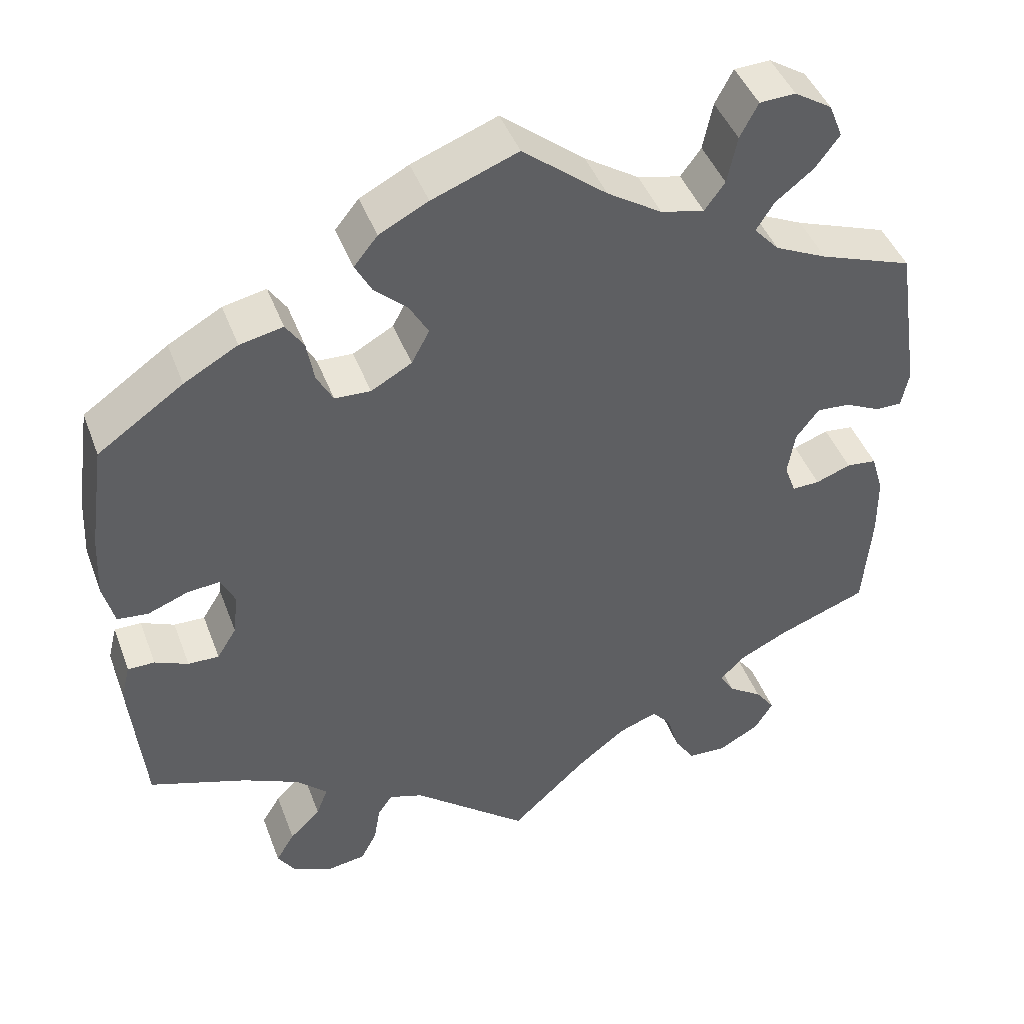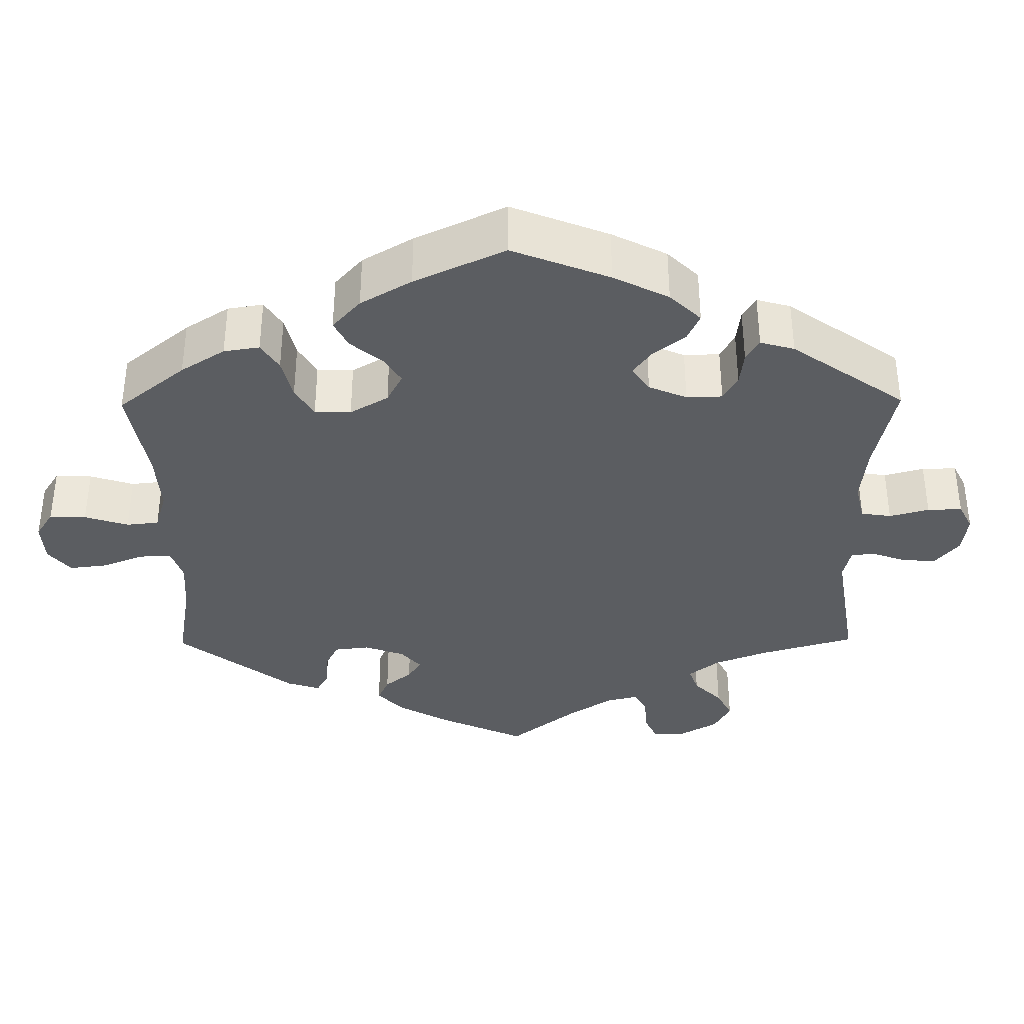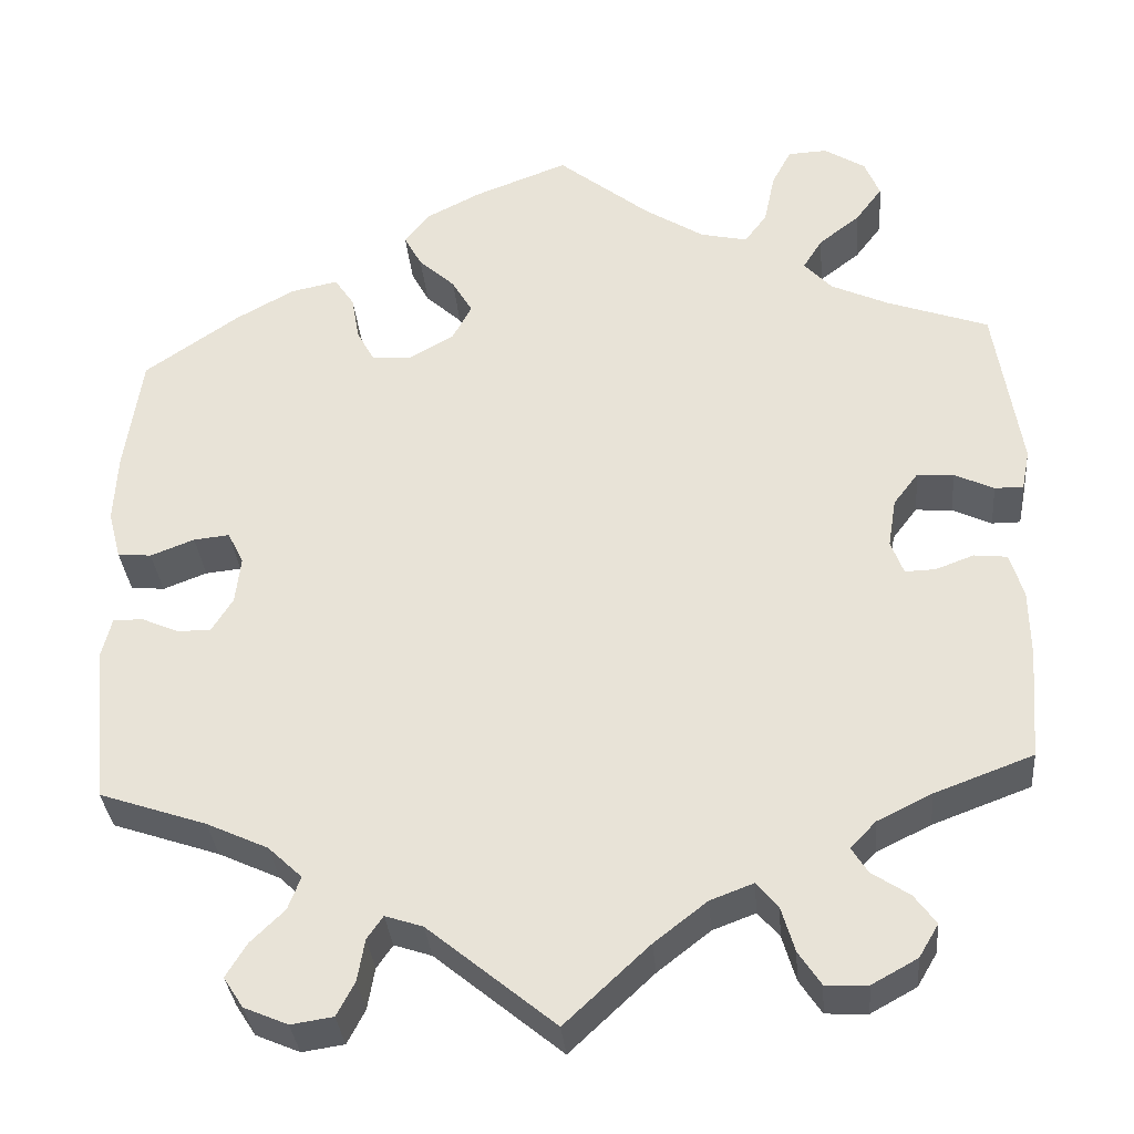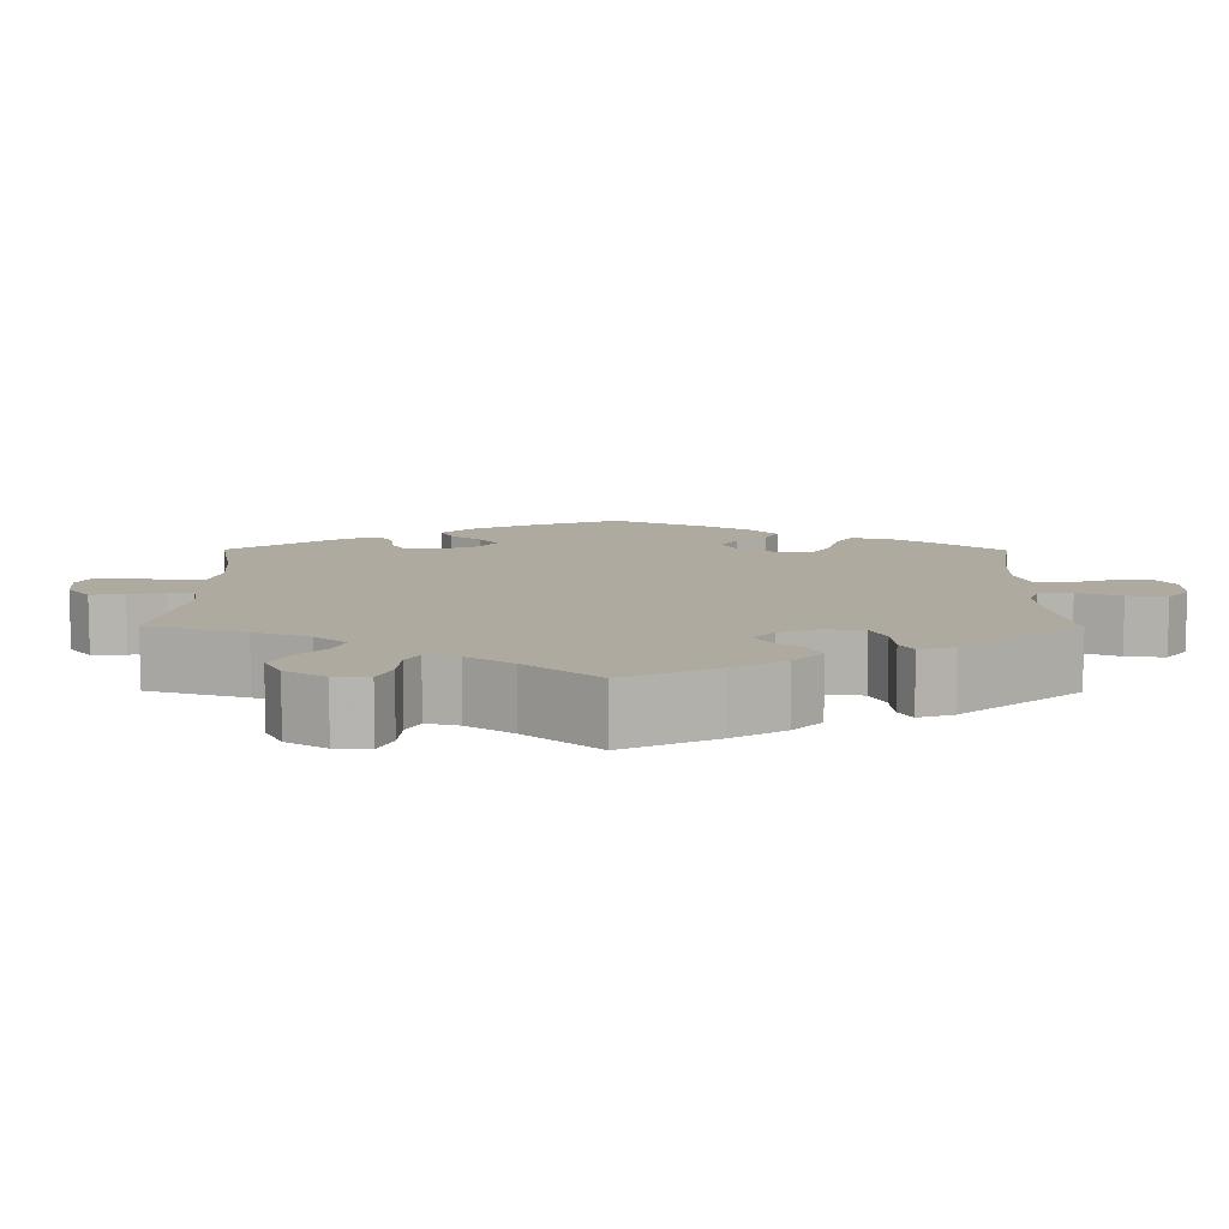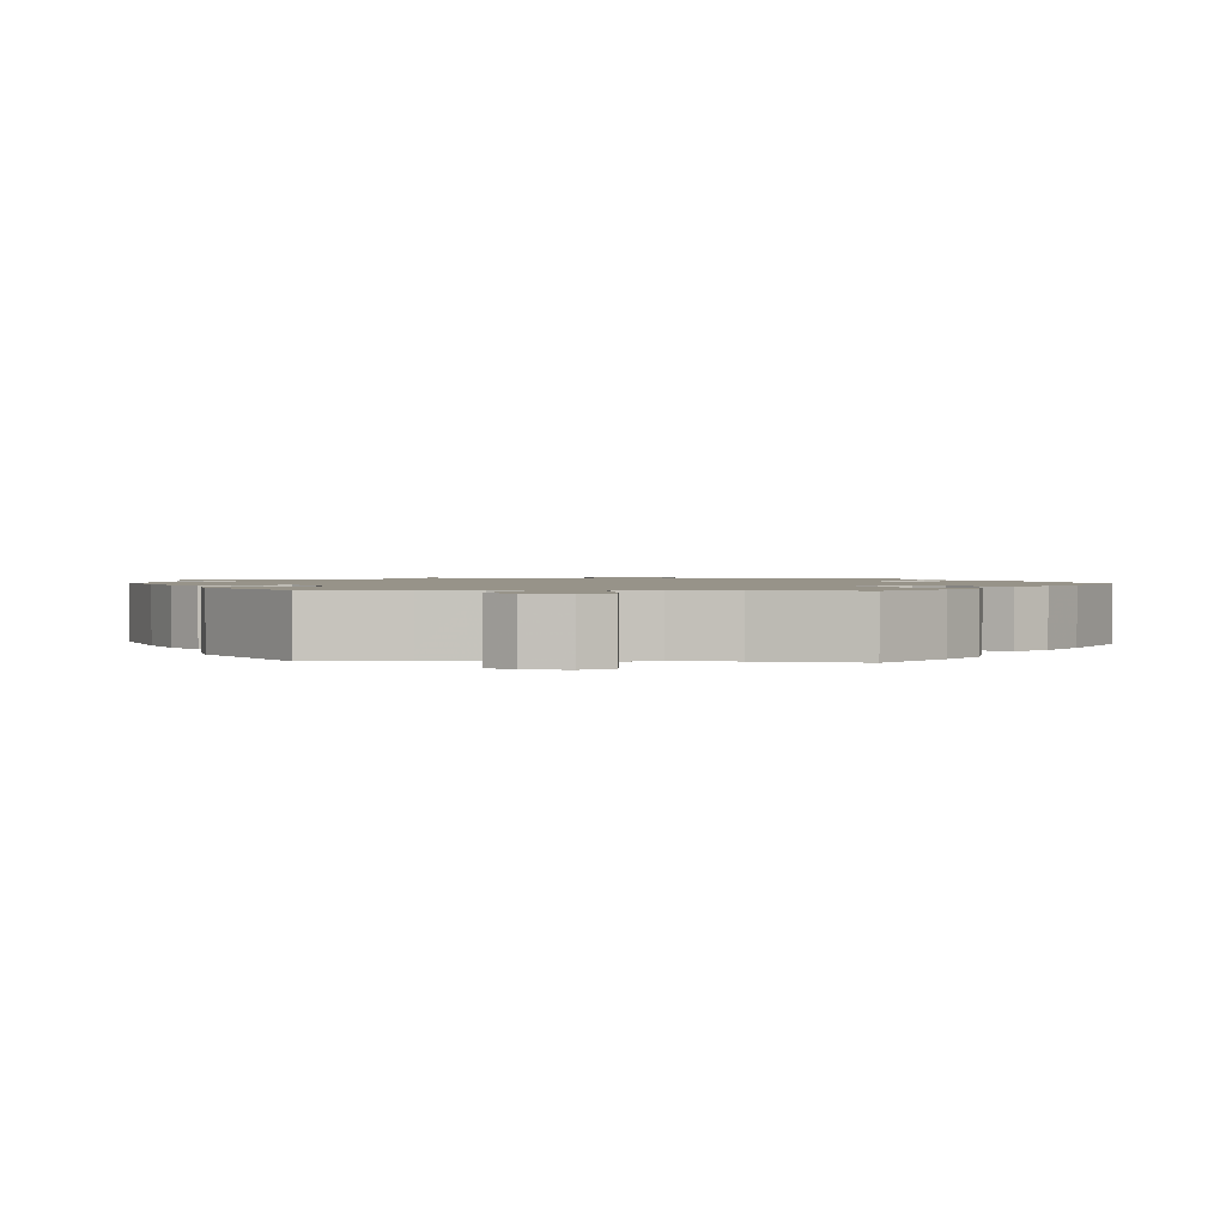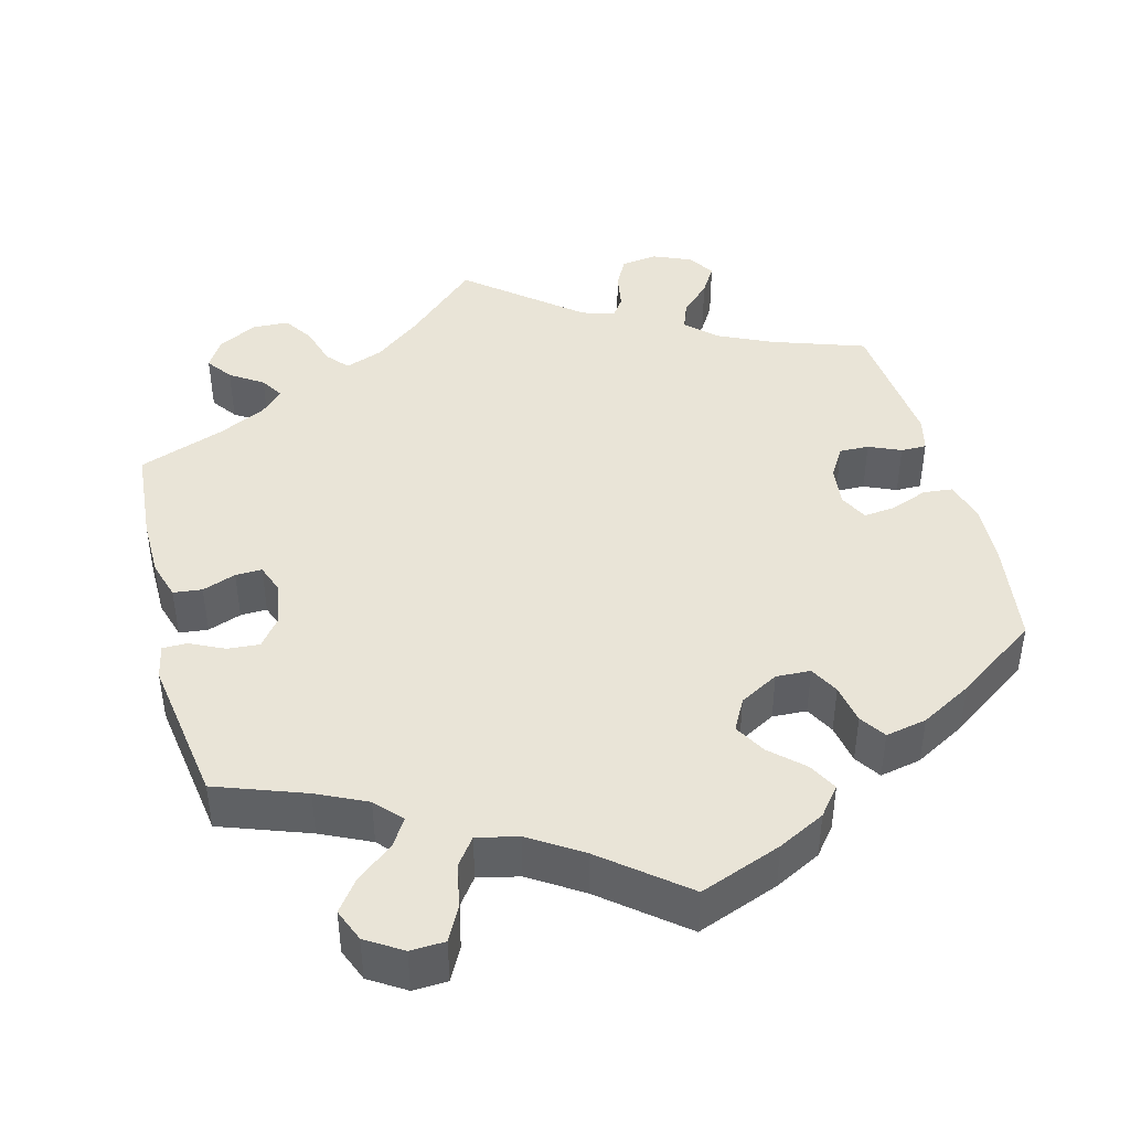
<metadata>
{"format":"obj","ext":"obj","renderer":"f3d","projection":"perspective","resolution":1024,"background":"white","views":[{"elev":44.3,"azim":160.1,"up":"+Z"},{"elev":-35.4,"azim":60.6,"up":"+Y"},{"elev":-33.6,"azim":-175.0,"up":"+Z"},{"elev":9.5,"azim":-119.6,"up":"+Y"},{"elev":1.5,"azim":-26.4,"up":"+Y"},{"elev":43.2,"azim":-14.6,"up":"+Y"}]}
</metadata>
<code>
v 0.104 0.07 0.538
v 0.164 0.07 0.507
v 0.193 0.07 0.471
v 0.173 0.07 0.434
v 0.132 0.07 0.396
v 0.109 0.07 0.356
v 0.131 0.07 0.315
v 0.181 0.07 0.287
v 0.225 0.07 0.289
v 0.245 0.07 0.326
v 0.254 0.07 0.377
v 0.276 0.07 0.41
v 0.329 0.07 0.399
v 0.395 0.07 0.362
v 0.5 0.07 0.289
v 0.519 0.07 0.157
v 0.523 0.07 0.078
v 0.509 0.07 0.024
v 0.471 0.07 0.02
v 0.422 0.07 0.039
v 0.382 0.07 0.043
v 0.364 0.07 0.007
v 0.37 0.07 -0.046
v 0.394 0.07 -0.085
v 0.432 0.07 -0.084
v 0.473 0.07 -0.066
v 0.506 0.07 -0.066
v 0.517 0.07 -0.11
v 0.5 0.07 -0.289
v 0.38 0.07 -0.33
v 0.311 0.07 -0.362
v 0.273 0.07 -0.398
v 0.287 0.07 -0.435
v 0.325 0.07 -0.472
v 0.348 0.07 -0.51
v 0.326 0.07 -0.544
v 0.277 0.07 -0.565
v 0.23 0.07 -0.558
v 0.21 0.07 -0.52
v 0.202 0.07 -0.473
v 0.184 0.07 -0.447
v 0.142 0.07 -0.461
v 0 0.07 -0.578
v -0.094 0.07 -0.49
v -0.153 0.07 -0.444
v -0.201 0.07 -0.426
v -0.225 0.07 -0.454
v -0.24 0.07 -0.505
v -0.265 0.07 -0.543
v -0.312 0.07 -0.545
v -0.363 0.07 -0.517
v -0.385 0.07 -0.48
v -0.361 0.07 -0.447
v -0.319 0.07 -0.419
v -0.301 0.07 -0.39
v -0.33 0.07 -0.36
v -0.391 0.07 -0.33
v -0.501 0.07 -0.289
v -0.511 0.07 -0.164
v -0.51 0.07 -0.088
v -0.495 0.07 -0.038
v -0.458 0.07 -0.034
v -0.415 0.07 -0.05
v -0.381 0.07 -0.051
v -0.367 0.07 -0.013
v -0.376 0.07 0.042
v -0.404 0.07 0.079
v -0.445 0.07 0.076
v -0.489 0.07 0.055
v -0.521 0.07 0.055
v -0.53 0.07 0.1
v -0.501 0.07 0.289
v -0.387 0.07 0.33
v -0.323 0.07 0.36
v -0.292 0.07 0.394
v -0.314 0.07 0.429
v -0.36 0.07 0.465
v -0.39 0.07 0.505
v -0.373 0.07 0.547
v -0.327 0.07 0.576
v -0.283 0.07 0.574
v -0.261 0.07 0.532
v -0.249 0.07 0.474
v -0.224 0.07 0.44
v -0.171 0.07 0.452
v -0.104 0.07 0.495
v -0.001 0.07 0.578
v 0.104 0 0.538
v 0.164 0 0.507
v 0.193 0 0.471
v 0.173 0 0.434
v 0.132 0 0.396
v 0.109 0 0.356
v 0.131 0 0.315
v 0.181 0 0.287
v 0.225 0 0.289
v 0.245 0 0.326
v 0.254 0 0.377
v 0.276 0 0.41
v 0.329 0 0.399
v 0.395 0 0.362
v 0.5 0 0.289
v 0.519 0 0.157
v 0.523 0 0.078
v 0.509 0 0.024
v 0.471 0 0.02
v 0.422 0 0.039
v 0.382 0 0.043
v 0.364 0 0.007
v 0.37 0 -0.046
v 0.394 0 -0.085
v 0.432 0 -0.084
v 0.473 0 -0.066
v 0.506 0 -0.066
v 0.517 0 -0.11
v 0.5 0 -0.289
v 0.38 0 -0.33
v 0.311 0 -0.362
v 0.273 0 -0.398
v 0.287 0 -0.435
v 0.325 0 -0.472
v 0.348 0 -0.51
v 0.326 0 -0.544
v 0.277 0 -0.565
v 0.23 0 -0.558
v 0.21 0 -0.52
v 0.202 0 -0.473
v 0.184 0 -0.447
v 0.142 0 -0.461
v 0 0 -0.578
v -0.094 0 -0.49
v -0.153 0 -0.444
v -0.201 0 -0.426
v -0.225 0 -0.454
v -0.24 0 -0.505
v -0.265 0 -0.543
v -0.312 0 -0.545
v -0.363 0 -0.517
v -0.385 0 -0.48
v -0.361 0 -0.447
v -0.319 0 -0.419
v -0.301 0 -0.39
v -0.33 0 -0.36
v -0.391 0 -0.33
v -0.501 0 -0.289
v -0.511 0 -0.164
v -0.51 0 -0.088
v -0.495 0 -0.038
v -0.458 0 -0.034
v -0.415 0 -0.05
v -0.381 0 -0.051
v -0.367 0 -0.013
v -0.376 0 0.042
v -0.404 0 0.079
v -0.445 0 0.076
v -0.489 0 0.055
v -0.521 0 0.055
v -0.53 0 0.1
v -0.501 0 0.289
v -0.387 0 0.33
v -0.323 0 0.36
v -0.292 0 0.394
v -0.314 0 0.429
v -0.36 0 0.465
v -0.39 0 0.505
v -0.373 0 0.547
v -0.327 0 0.576
v -0.283 0 0.574
v -0.261 0 0.532
v -0.249 0 0.474
v -0.224 0 0.44
v -0.171 0 0.452
v -0.104 0 0.495
v -0.001 0 0.578
f 86 87 1 2
f 85 86 2 3
f 84 85 3 4
f 80 81 82 83
f 80 83 84
f 79 80 84
f 76 77 78 79
f 75 76 79 84
f 74 75 84 4
f 70 71 72 73
f 68 69 70 73
f 67 68 73 74
f 66 67 74 4
f 60 61 62 63
f 60 63 64
f 57 58 59 60
f 56 57 60 64
f 55 56 64 65
f 51 52 53 54
f 51 54 55
f 50 51 55
f 47 48 49 50
f 46 47 50 55
f 42 43 44
f 41 42 44 45
f 37 38 39 40
f 37 40 41
f 36 37 41
f 33 34 35 36
f 32 33 36 41
f 31 32 41 45
f 27 28 29 30
f 25 26 27 30
f 24 25 30 31
f 23 24 31 45
f 17 18 19 20
f 17 20 21
f 16 17 21
f 15 16 21
f 14 15 21 22
f 10 11 12 13
f 9 10 13 14
f 65 66 4 5
f 46 55 65
f 22 23 45 46
f 9 14 22 46
f 8 9 46 65
f 7 8 65
f 6 7 65
f 5 6 65
f 89 88 174 173
f 90 89 173 172
f 91 90 172 171
f 170 169 168 167
f 171 170 167
f 171 167 166
f 166 165 164 163
f 171 166 163 162
f 91 171 162 161
f 160 159 158 157
f 160 157 156 155
f 161 160 155 154
f 91 161 154 153
f 150 149 148 147
f 151 150 147
f 147 146 145 144
f 151 147 144 143
f 152 151 143 142
f 141 140 139 138
f 142 141 138
f 142 138 137
f 137 136 135 134
f 142 137 134 133
f 131 130 129
f 132 131 129 128
f 127 126 125 124
f 128 127 124
f 128 124 123
f 123 122 121 120
f 128 123 120 119
f 132 128 119 118
f 117 116 115 114
f 117 114 113 112
f 118 117 112 111
f 132 118 111 110
f 107 106 105 104
f 108 107 104
f 108 104 103
f 108 103 102
f 109 108 102 101
f 100 99 98 97
f 101 100 97 96
f 92 91 153 152
f 152 142 133
f 133 132 110 109
f 133 109 101 96
f 152 133 96 95
f 152 95 94
f 152 94 93
f 152 93 92
f 1 88 89 2
f 2 89 90 3
f 3 90 91 4
f 4 91 92 5
f 5 92 93 6
f 6 93 94 7
f 7 94 95 8
f 8 95 96 9
f 9 96 97 10
f 10 97 98 11
f 11 98 99 12
f 12 99 100 13
f 13 100 101 14
f 14 101 102 15
f 15 102 103 16
f 16 103 104 17
f 17 104 105 18
f 18 105 106 19
f 19 106 107 20
f 20 107 108 21
f 21 108 109 22
f 22 109 110 23
f 23 110 111 24
f 24 111 112 25
f 25 112 113 26
f 26 113 114 27
f 27 114 115 28
f 28 115 116 29
f 29 116 117 30
f 30 117 118 31
f 31 118 119 32
f 32 119 120 33
f 33 120 121 34
f 34 121 122 35
f 35 122 123 36
f 36 123 124 37
f 37 124 125 38
f 38 125 126 39
f 39 126 127 40
f 40 127 128 41
f 41 128 129 42
f 42 129 130 43
f 43 130 131 44
f 44 131 132 45
f 45 132 133 46
f 46 133 134 47
f 47 134 135 48
f 48 135 136 49
f 49 136 137 50
f 50 137 138 51
f 51 138 139 52
f 52 139 140 53
f 53 140 141 54
f 54 141 142 55
f 55 142 143 56
f 56 143 144 57
f 57 144 145 58
f 58 145 146 59
f 59 146 147 60
f 60 147 148 61
f 61 148 149 62
f 62 149 150 63
f 63 150 151 64
f 64 151 152 65
f 65 152 153 66
f 66 153 154 67
f 67 154 155 68
f 68 155 156 69
f 69 156 157 70
f 70 157 158 71
f 71 158 159 72
f 72 159 160 73
f 73 160 161 74
f 74 161 162 75
f 75 162 163 76
f 76 163 164 77
f 77 164 165 78
f 78 165 166 79
f 79 166 167 80
f 80 167 168 81
f 81 168 169 82
f 82 169 170 83
f 83 170 171 84
f 84 171 172 85
f 85 172 173 86
f 86 173 174 87
f 87 174 88 1

</code>
